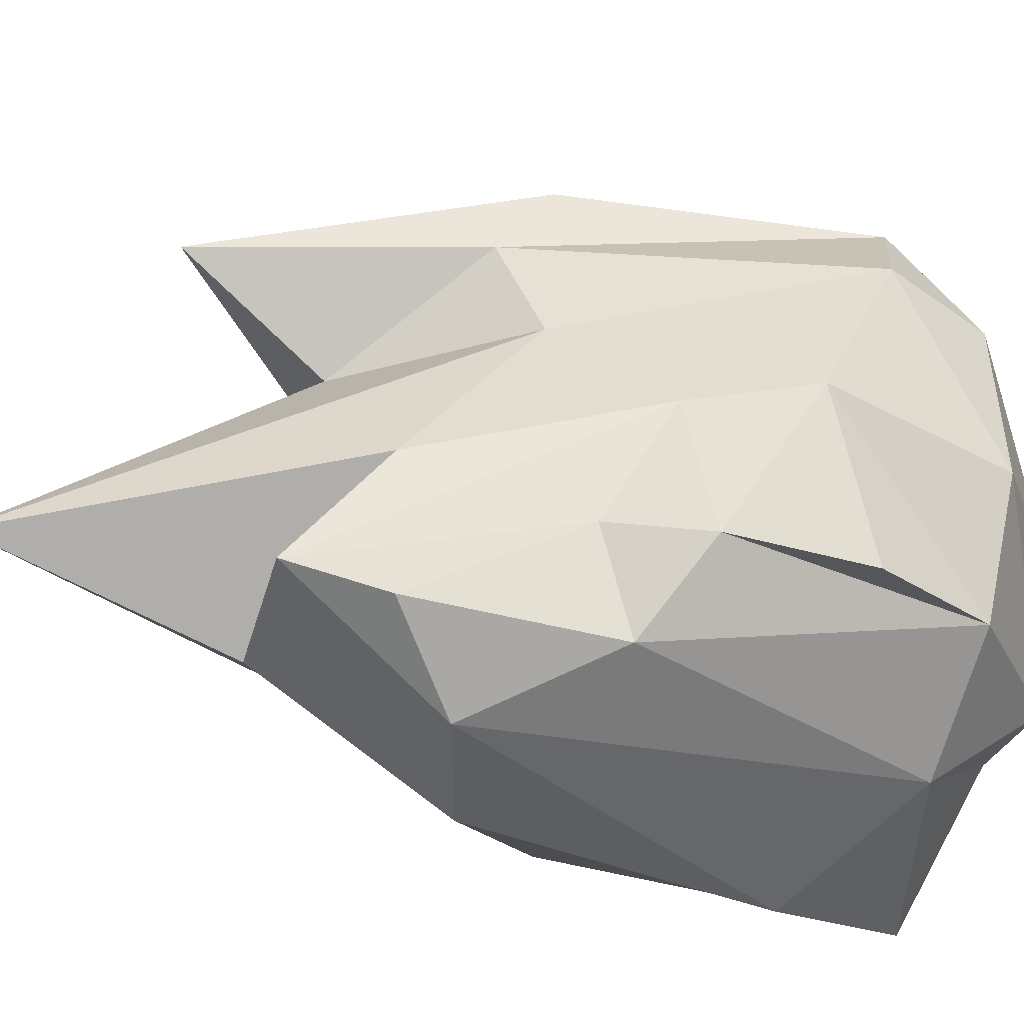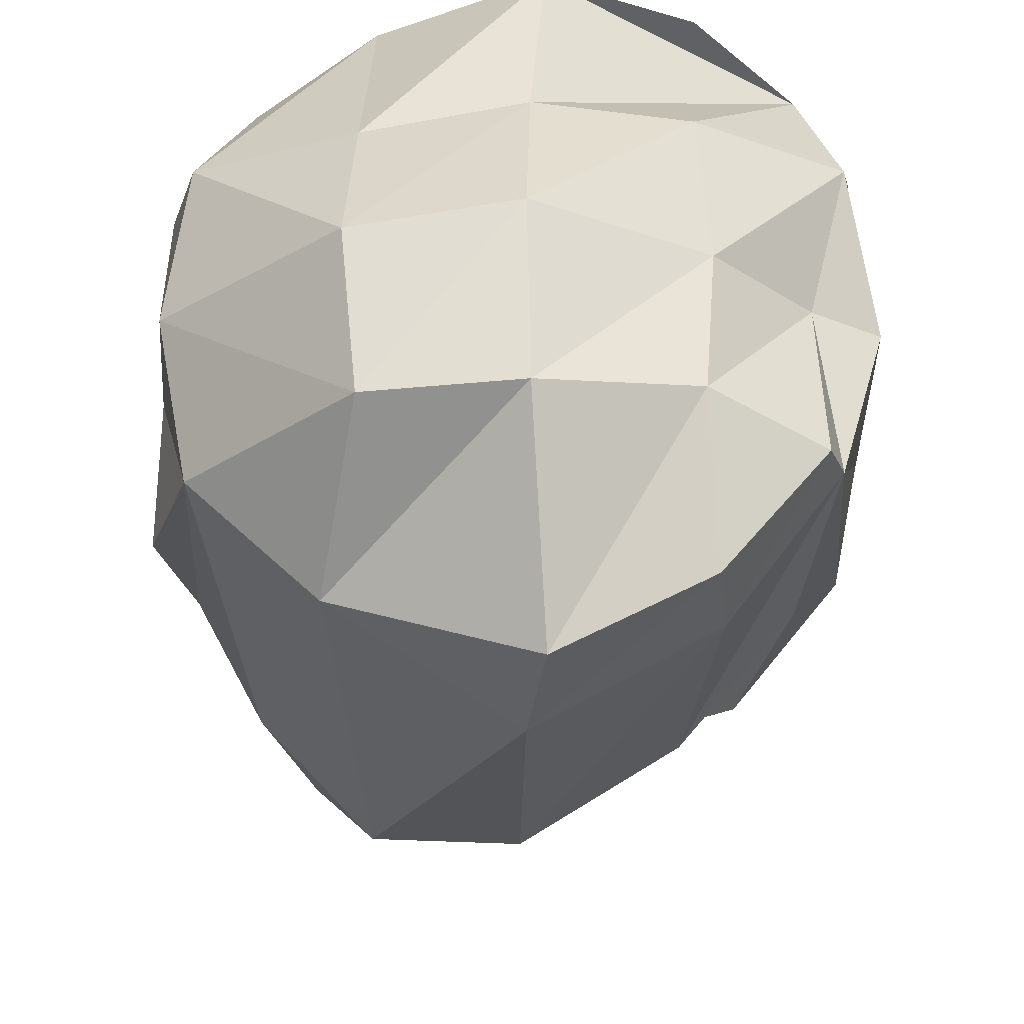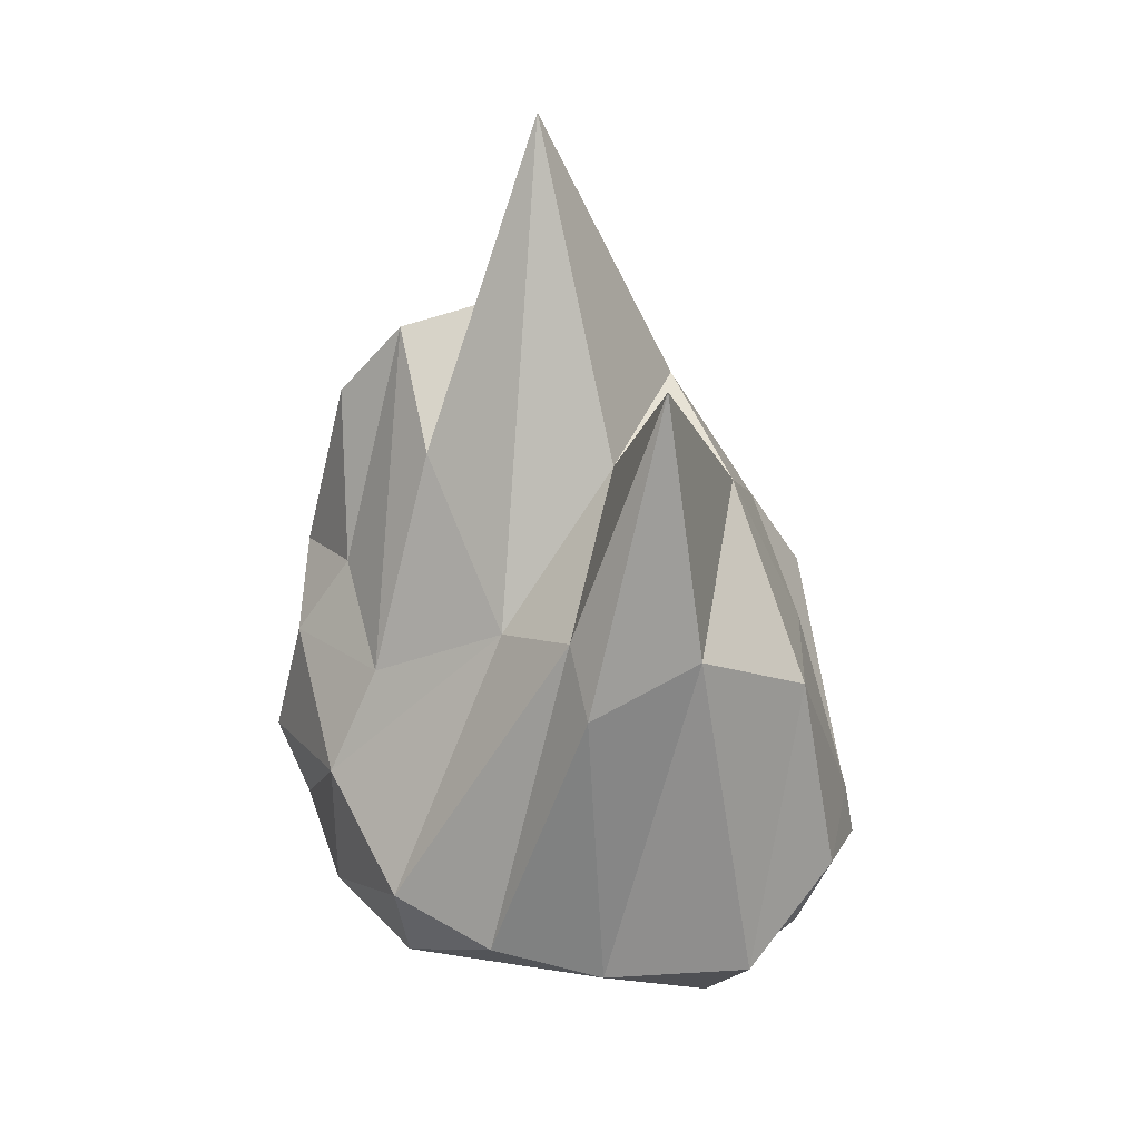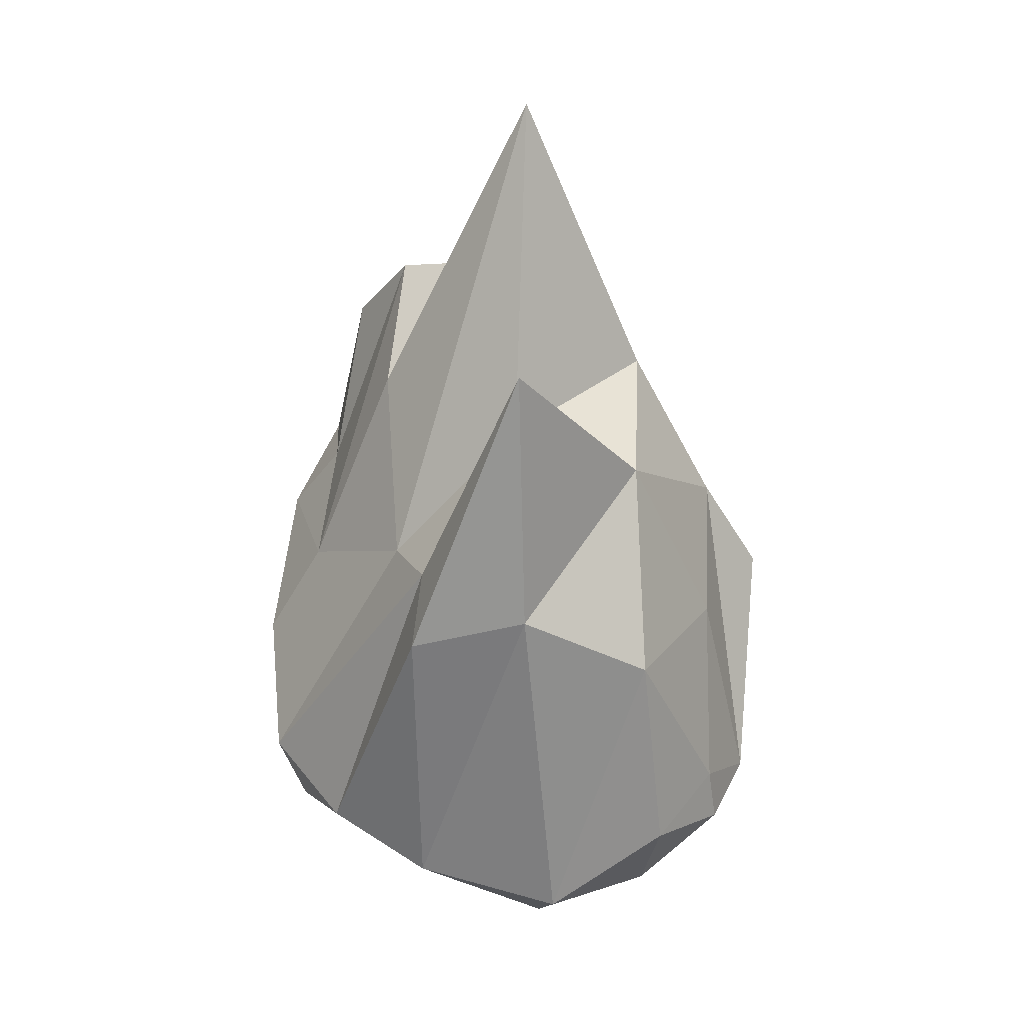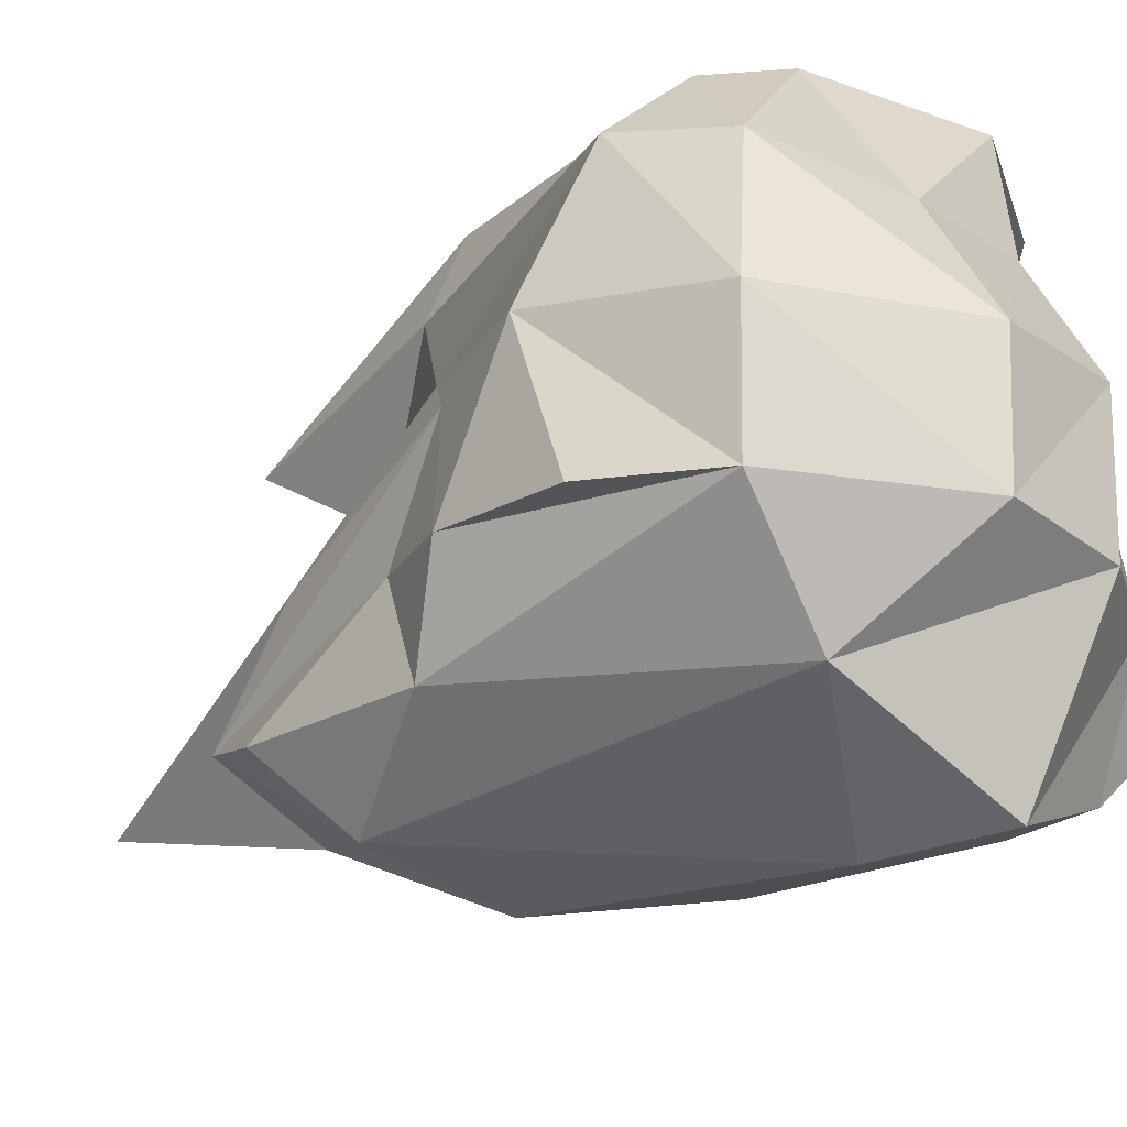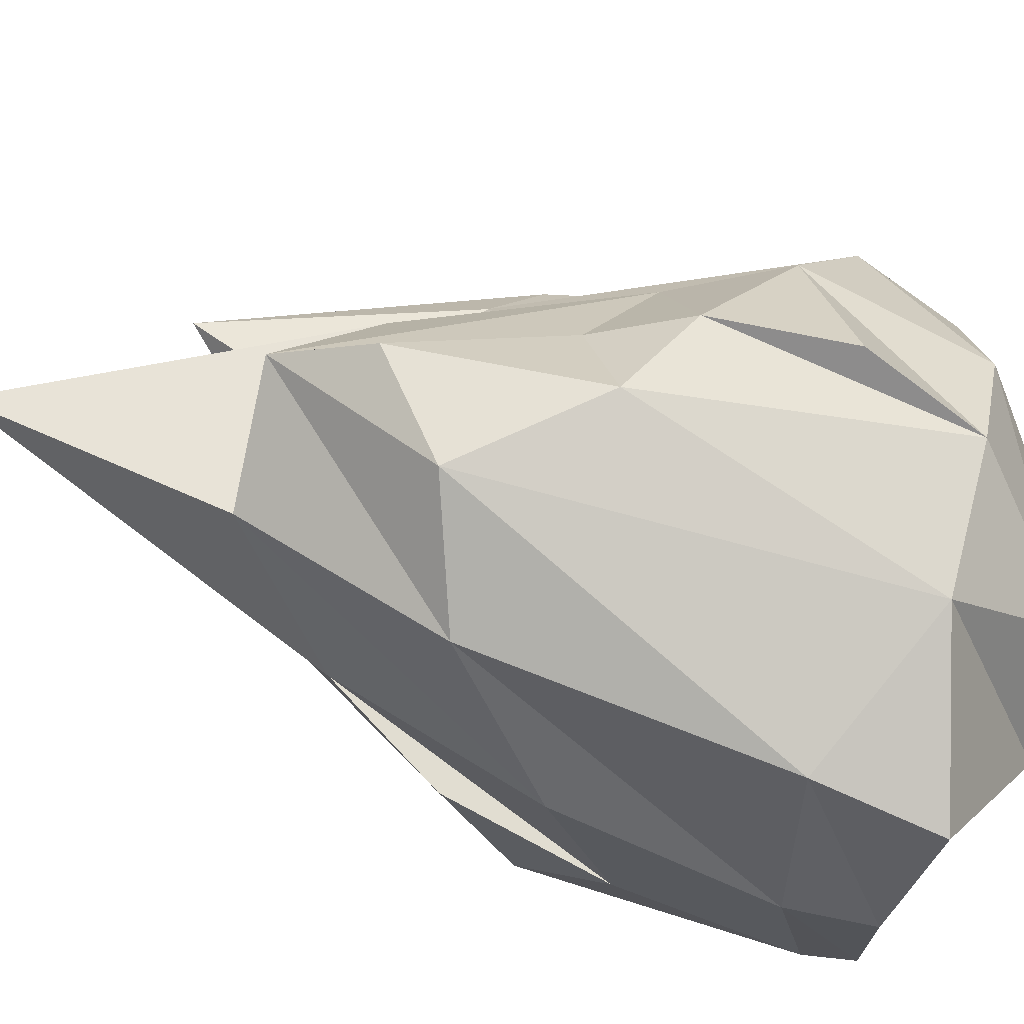
<metadata>
{"format":"obj","ext":"obj","renderer":"f3d","projection":"perspective","resolution":1024,"background":"white","views":[{"elev":-27.6,"azim":-113.4,"up":"+Z"},{"elev":-30.0,"azim":-1.1,"up":"+Z"},{"elev":34.0,"azim":-29.0,"up":"+Y"},{"elev":36.6,"azim":-2.9,"up":"+Y"},{"elev":-31.4,"azim":-55.7,"up":"+Z"},{"elev":-68.0,"azim":-110.0,"up":"+Z"}]}
</metadata>
<code>
o 1222_Iceberg
v 16.03 23.55 33.65
v 2.898 16.72 37.73
v 1.685 8.701 30.96
v 23.66 20.13 27
v 14.51 12.41 29.6
v -13.03 51.26 29.7
v -11.64 56.58 23.37
v -23.06 22.21 26.51
v -0.2717 54.96 30.78
v -12.67 18.53 32.77
v 13.8 46.25 29.34
v 22.79 26.35 26.19
v -0.5712 82.96 23.21
v 13.65 63.63 13.88
v 22.98 43.02 14.57
v 24.85 12.94 -14.61
v 29.71 19.9 2.657
v 23.51 15.94 2.359
v 30.33 41.81 3.318
v 28.02 20.65 18.46
v 26.85 15.2 16.1
v 22.85 32.16 -16.74
v 27.53 39.66 -9.971
v 24 52.35 2.309
v 19.27 49.69 -17.12
v 1.569 10.83 -31.8
v 14.68 10.73 -24.81
v 13.71 5.434 -11.58
v 15.81 19.42 -24.73
v 23.22 8.153 -15.51
v 0.3201 24 -31.75
v -15.73 16.94 -24.2
v 13.69 41.87 -24.57
v 0.4988 55.06 -27.84
v -12.64 60.81 -24.97
v -22.2 48.51 -19.35
v 13.66 62.09 -13.21
v 0.6257 74.78 -16.32
v -12.6 76.5 -12.7
v -18.2 68.11 -16.86
v -29.38 14.88 0.1553
v -26.77 16.83 -13.77
v -12.91 2.855 -14.07
v -27.54 15.24 15.29
v -14.29 1.338 -0.1708
v -30.91 33.98 4.036
v -30.41 29.37 -12.52
v -30.17 26.26 17.87
v -27.72 43.02 -10.59
v -14.56 52.94 13.91
v -22.07 51.52 -8.689
v -24.58 44.85 3.136
v -0.3709 68.63 12.48
v -15.12 67.06 -1.762
v 1.922 99.98 -7.98
v 15.13 68.78 -1.696
v 0.1782 0.9141 -13.92
v -0.1318 -1e-05 1.858
v 14.8 7.553 1.985
v -13.54 8.321 14.33
v 0.3554 6.764 16.42
v 13.71 8.095 15.66
f 1 2 3
f 4 1 5
f 6 7 8
f 9 6 10
f 11 9 2
f 12 11 1
f 13 7 6
f 14 13 9
f 15 14 11
f 16 17 18
f 19 20 21
f 16 19 17
f 20 12 4
f 22 23 16
f 24 15 20
f 25 24 19
f 26 27 28
f 29 16 30
f 31 29 27
f 32 31 26
f 33 22 16
f 34 33 29
f 35 34 31
f 36 35 32
f 37 25 22
f 38 37 33
f 39 38 34
f 40 39 35
f 41 42 43
f 44 41 45
f 46 47 42
f 48 46 41
f 8 48 44
f 49 36 42
f 46 49 47
f 7 50 48
f 51 40 36
f 52 51 49
f 50 52 46
f 53 50 7
f 14 53 13
f 54 52 50
f 55 54 50
f 56 55 53
f 24 56 14
f 39 51 52
f 38 39 54
f 37 38 55
f 25 37 56
f 39 40 51
f 57 43 32
f 28 57 26
f 58 45 43
f 59 58 57
f 18 59 28
f 60 44 45
f 61 60 45
f 62 61 58
f 21 62 59
f 10 8 44
f 3 10 60
f 4 3 61
f 4 5 3
f 3 2 10
f 5 1 3
f 10 6 8
f 2 9 10
f 1 11 2
f 4 12 1
f 9 13 6
f 11 14 9
f 12 15 11
f 18 17 21
f 30 16 18
f 21 20 4
f 17 19 21
f 16 23 19
f 20 15 12
f 19 24 20
f 23 25 19
f 22 25 23
f 28 27 30
f 43 42 32
f 27 29 30
f 26 31 27
f 29 33 16
f 31 34 29
f 32 35 31
f 42 36 32
f 33 37 22
f 34 38 33
f 35 39 34
f 36 40 35
f 45 41 43
f 41 46 42
f 44 48 41
f 47 49 42
f 48 50 46
f 8 7 48
f 49 51 36
f 46 52 49
f 13 53 7
f 53 55 50
f 14 56 53
f 15 24 14
f 54 39 52
f 55 38 54
f 56 37 55
f 24 25 56
f 26 57 32
f 57 58 43
f 28 59 57
f 30 18 28
f 58 61 45
f 59 62 58
f 18 21 59
f 60 10 44
f 61 3 60
f 62 4 61
f 21 4 62

</code>
